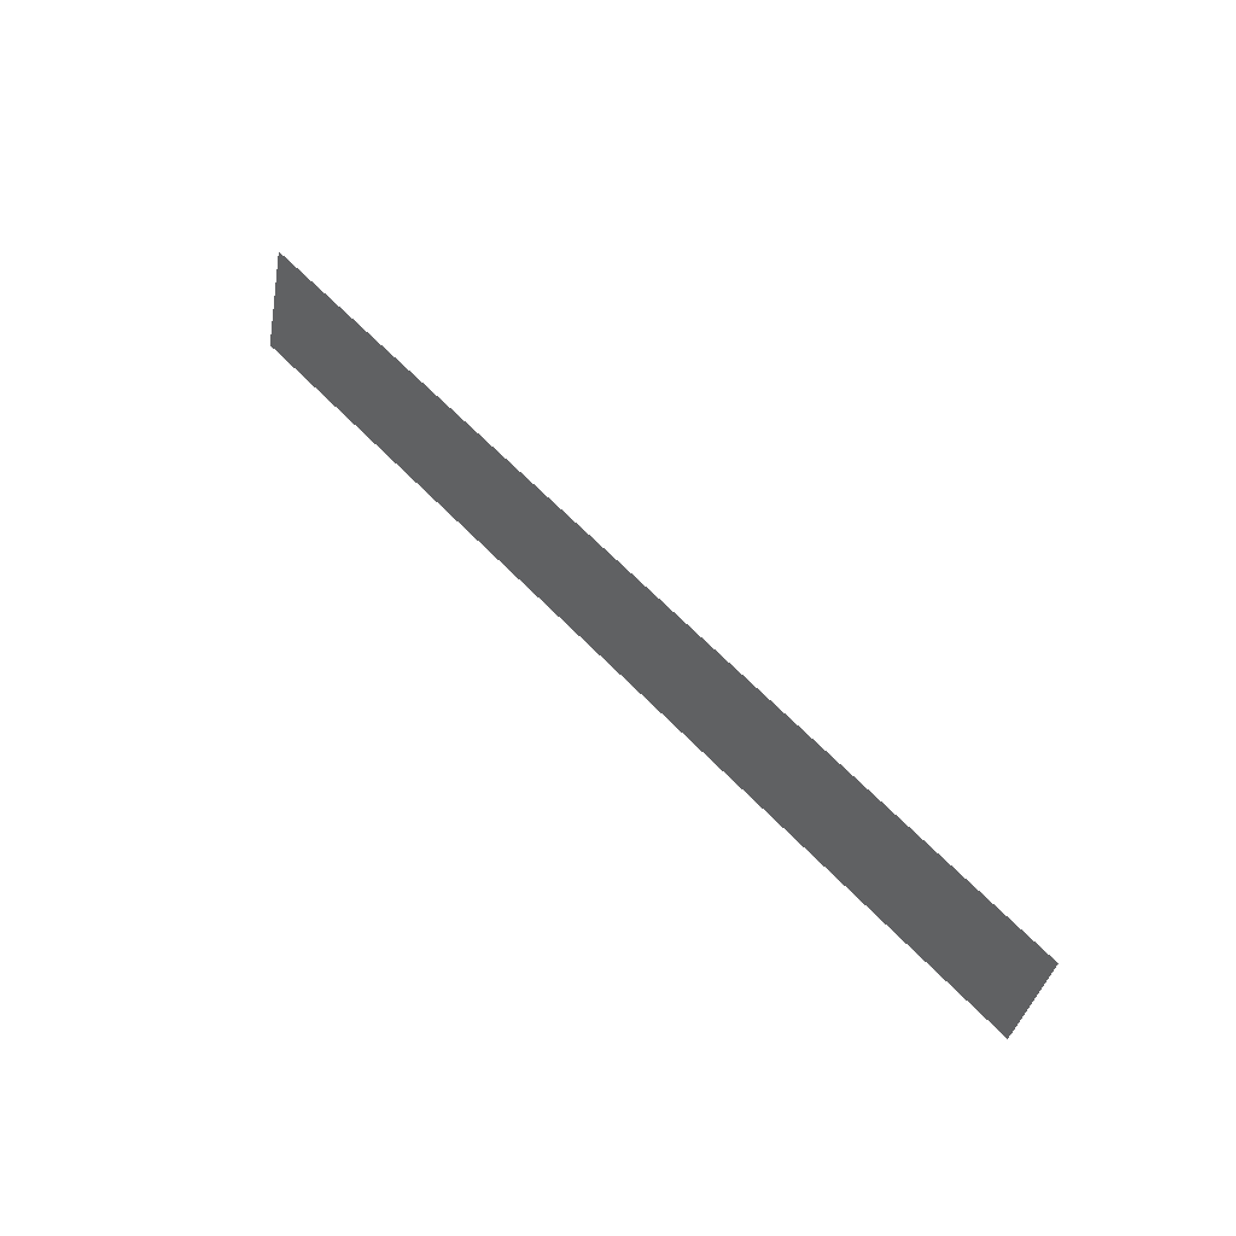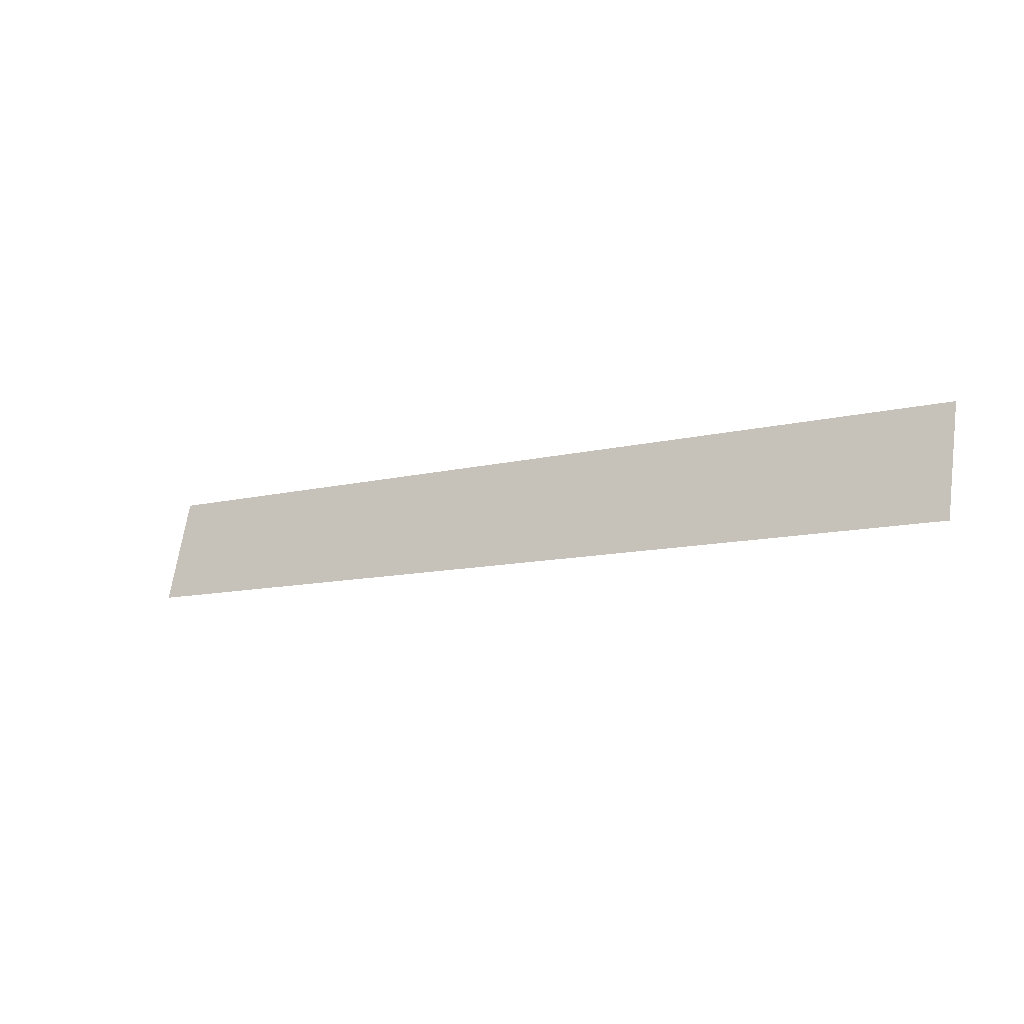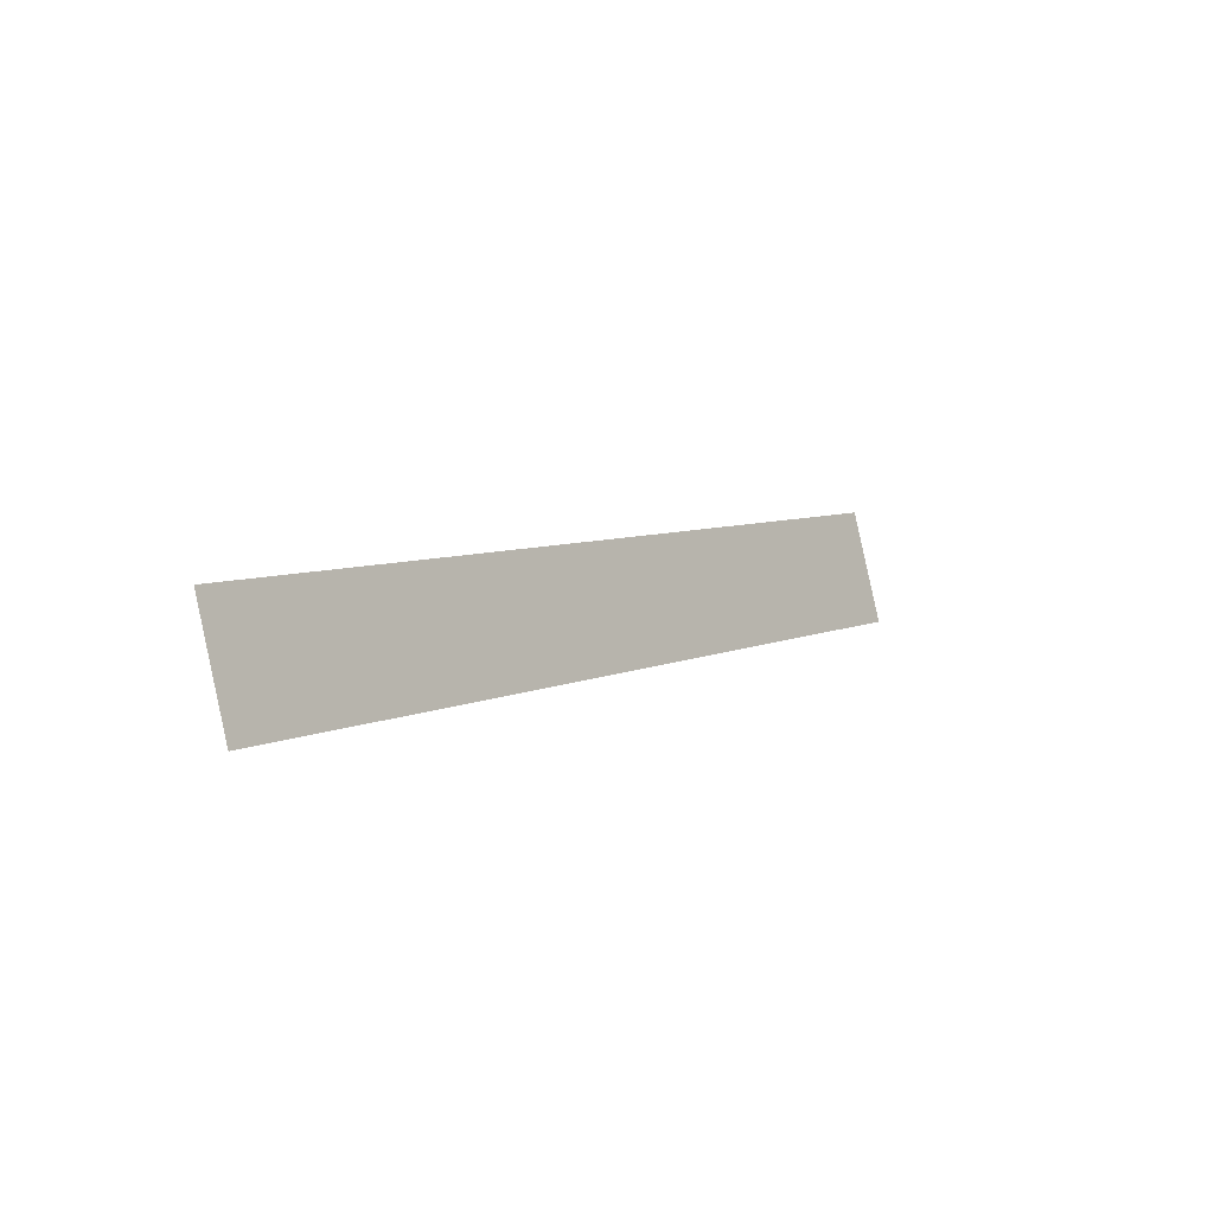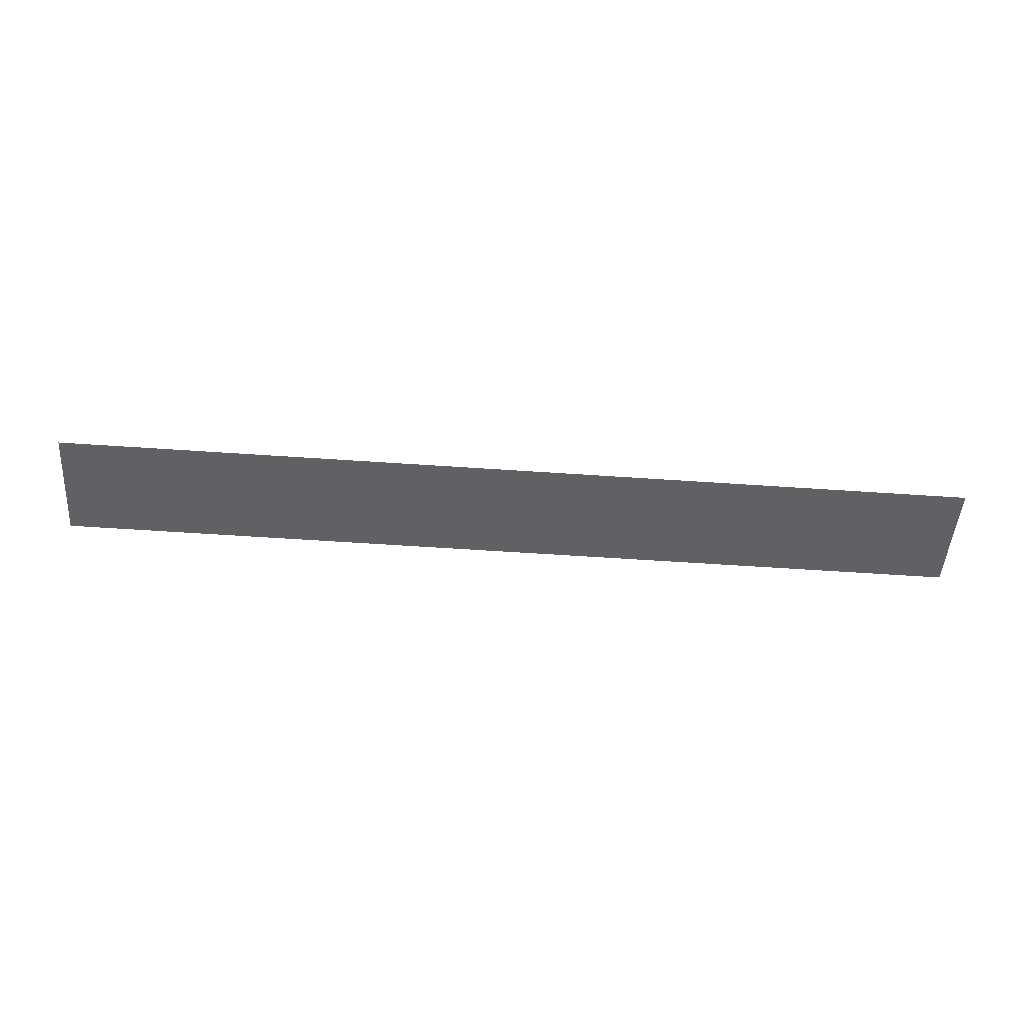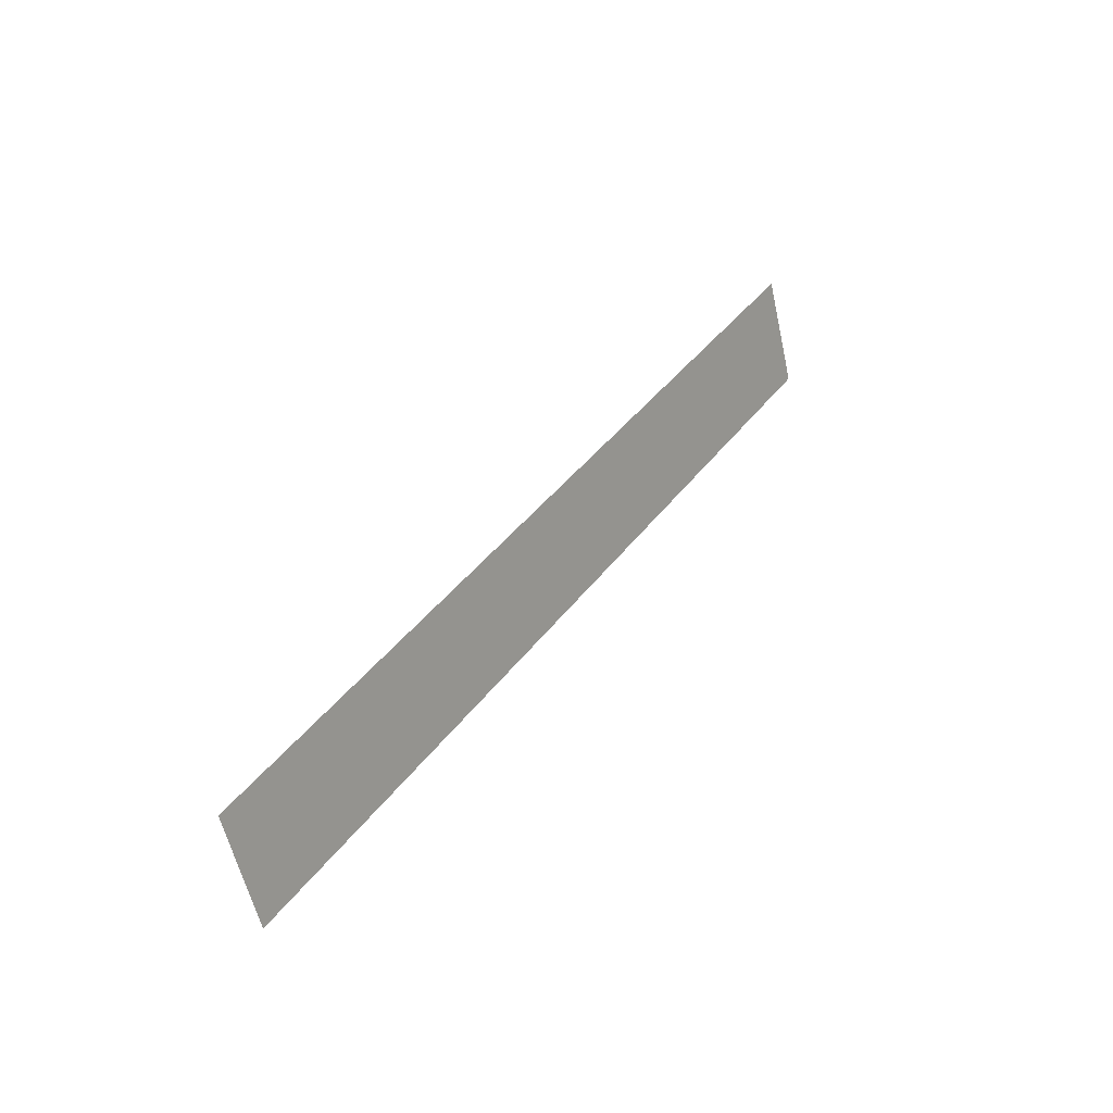
<metadata>
{"format":"obj","ext":"obj","renderer":"f3d","projection":"perspective","resolution":1024,"background":"white","views":[{"elev":60.2,"azim":-133.1,"up":"+Z"},{"elev":-10.2,"azim":-146.3,"up":"+Z"},{"elev":6.3,"azim":125.5,"up":"+Z"},{"elev":-62.2,"azim":-3.9,"up":"+Y"},{"elev":38.7,"azim":121.9,"up":"+Z"}]}
</metadata>
<code>
g Factory_Floor_8x1
v 4 -0.1294 0.483
v -4 0.1294 -0.483
v -4 -0.1294 0.483
v 4 0.1294 -0.483
f 1 2 3
f 2 1 4

</code>
